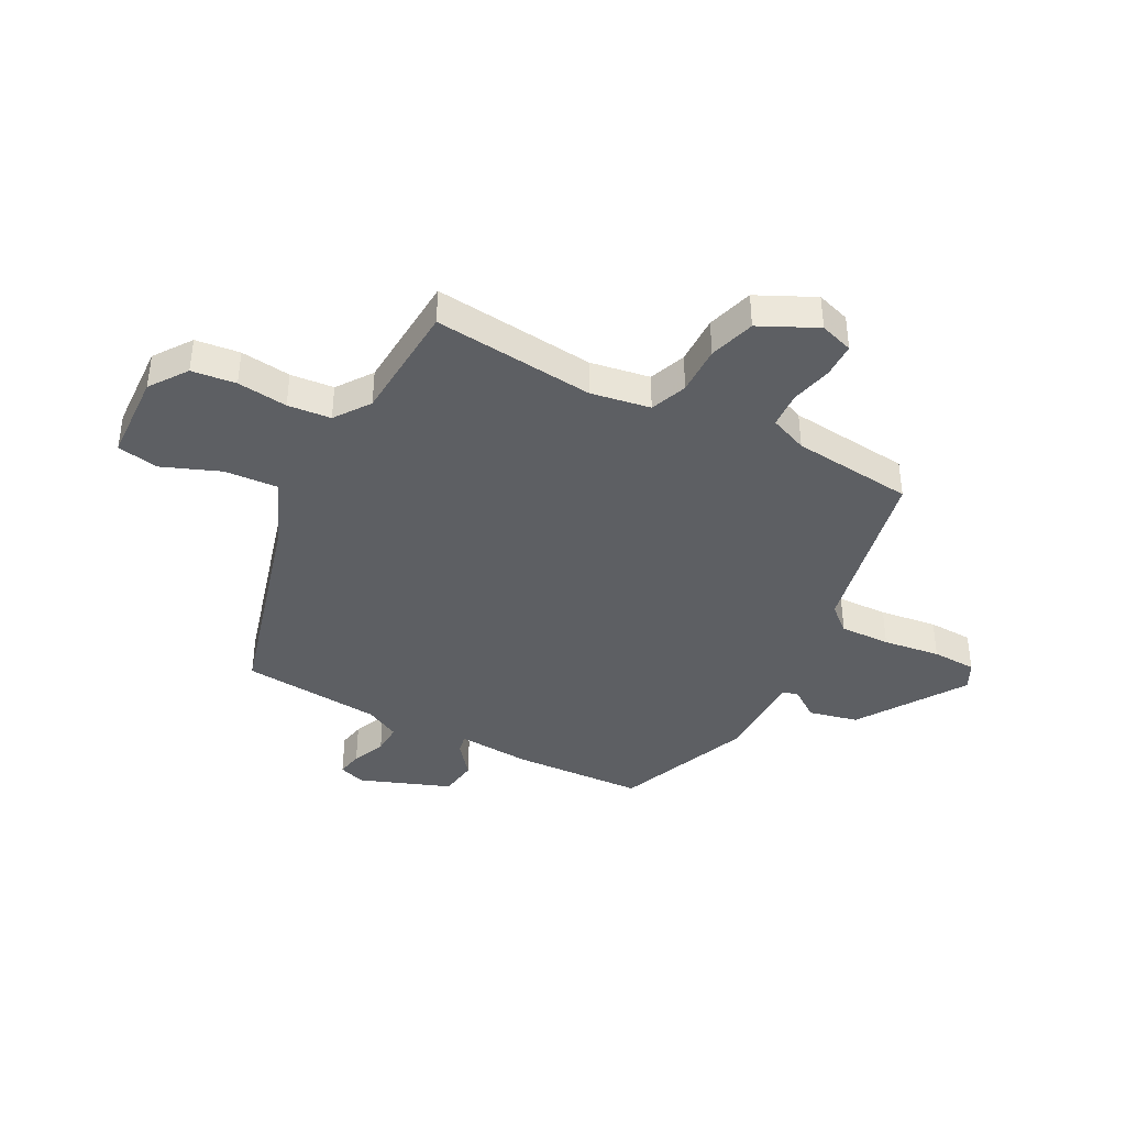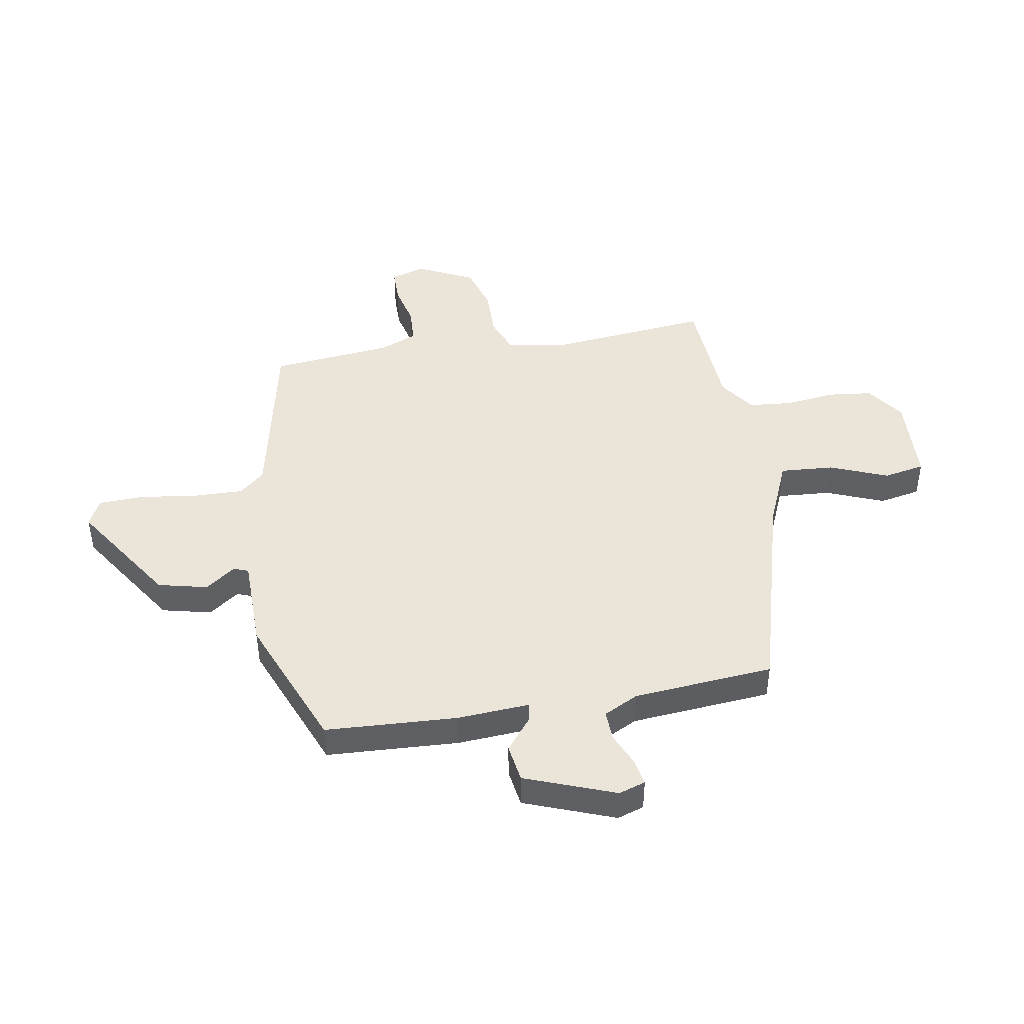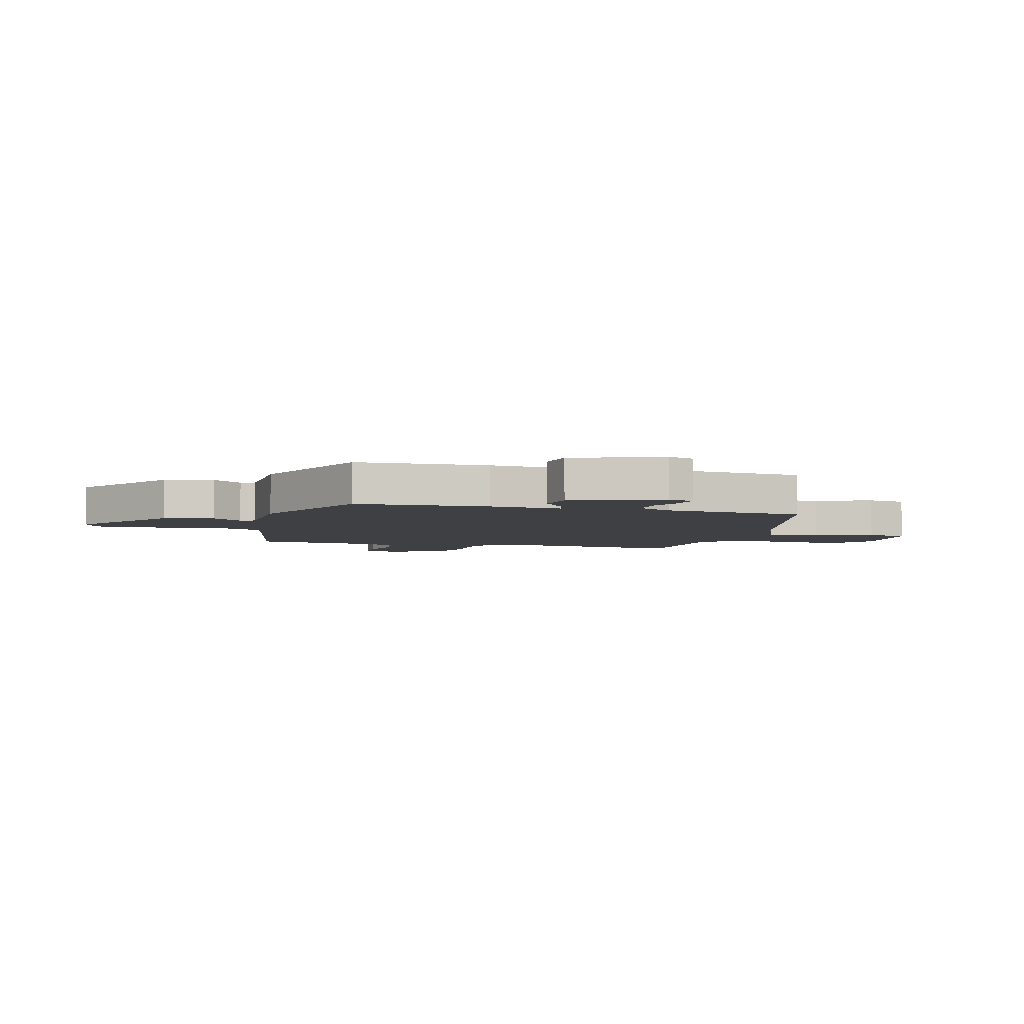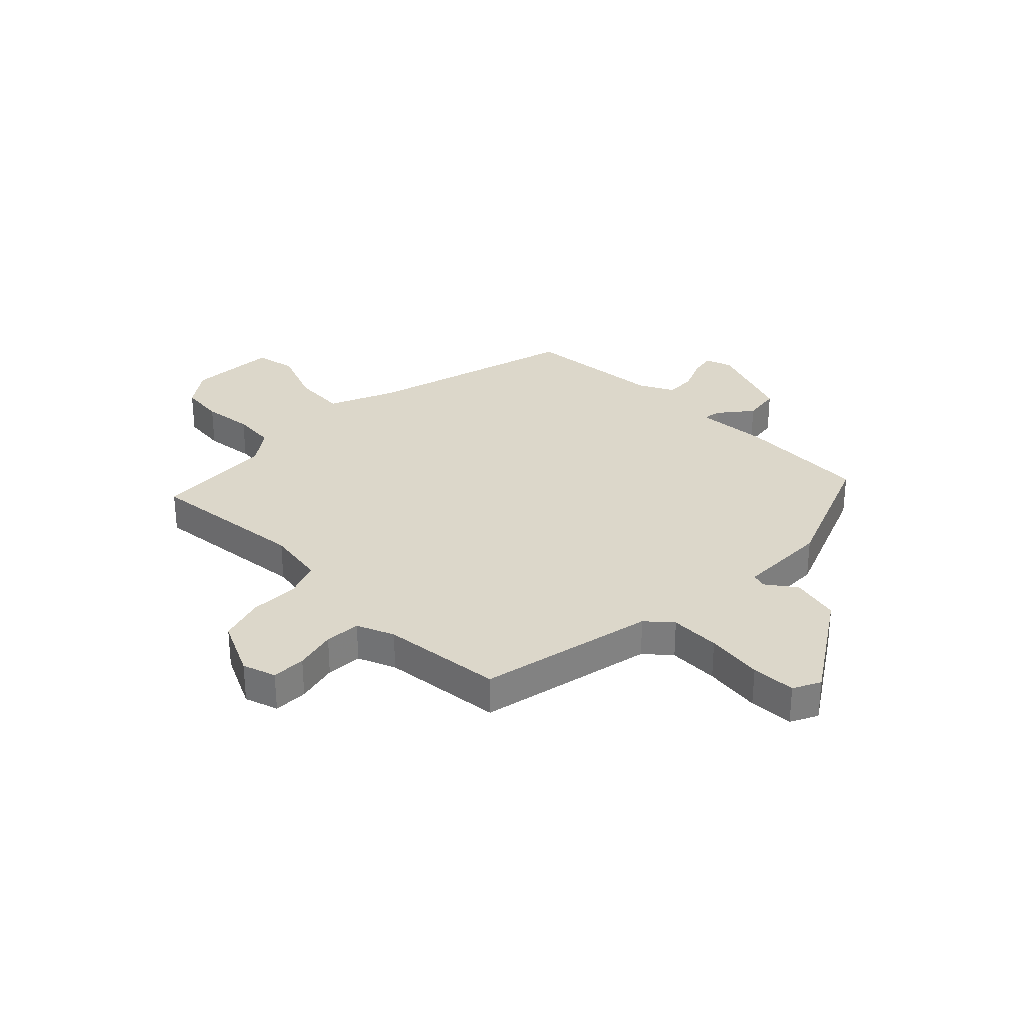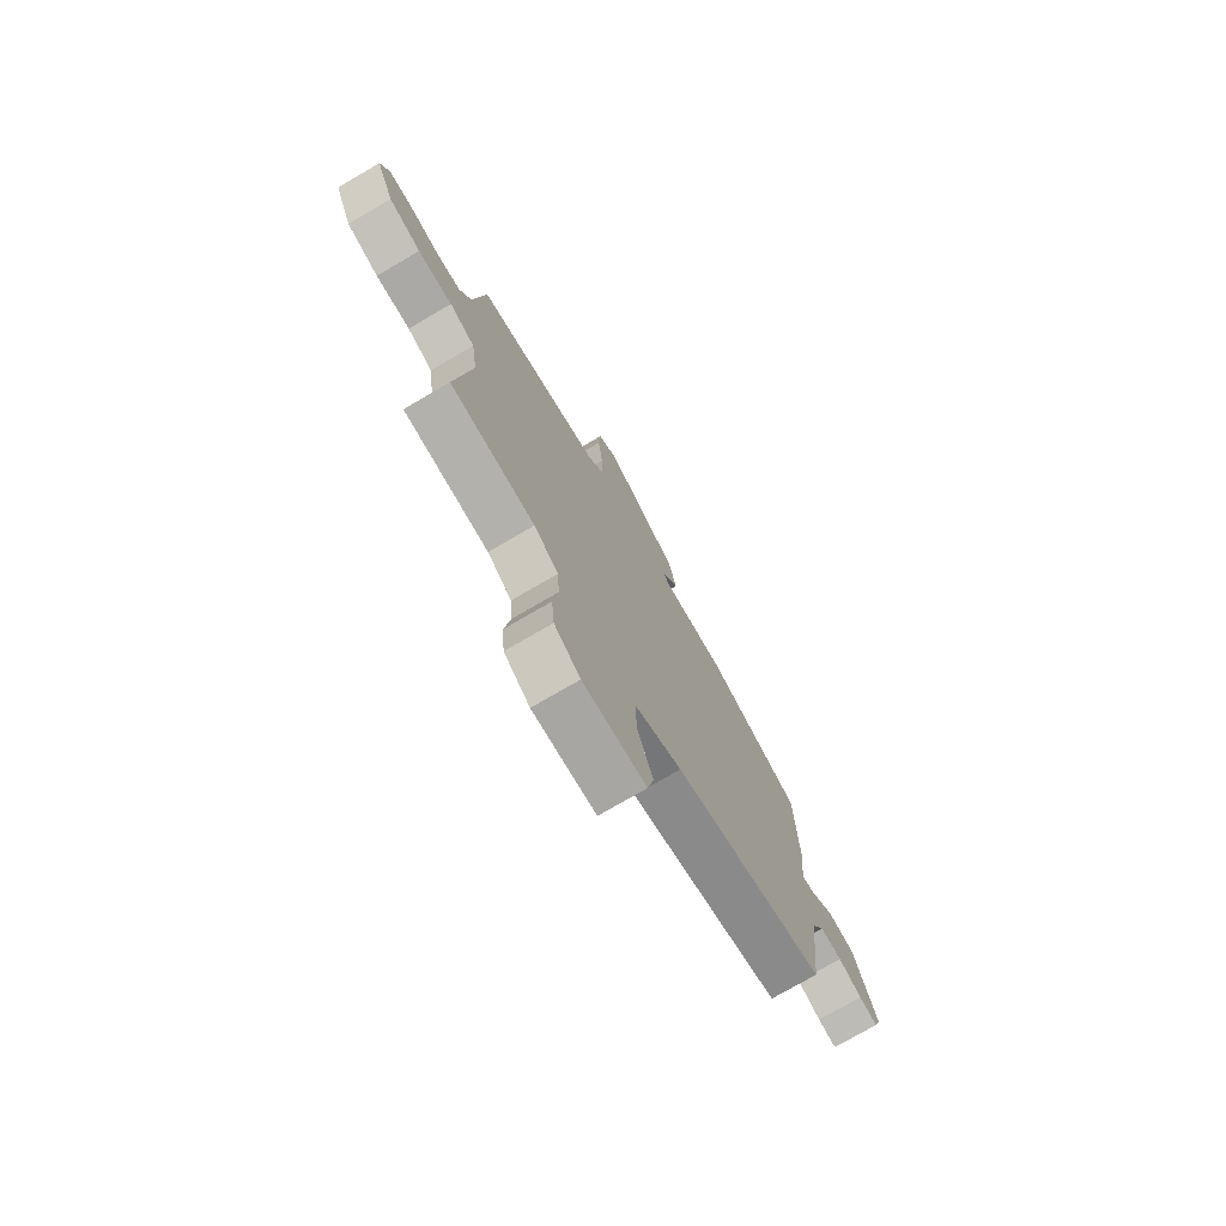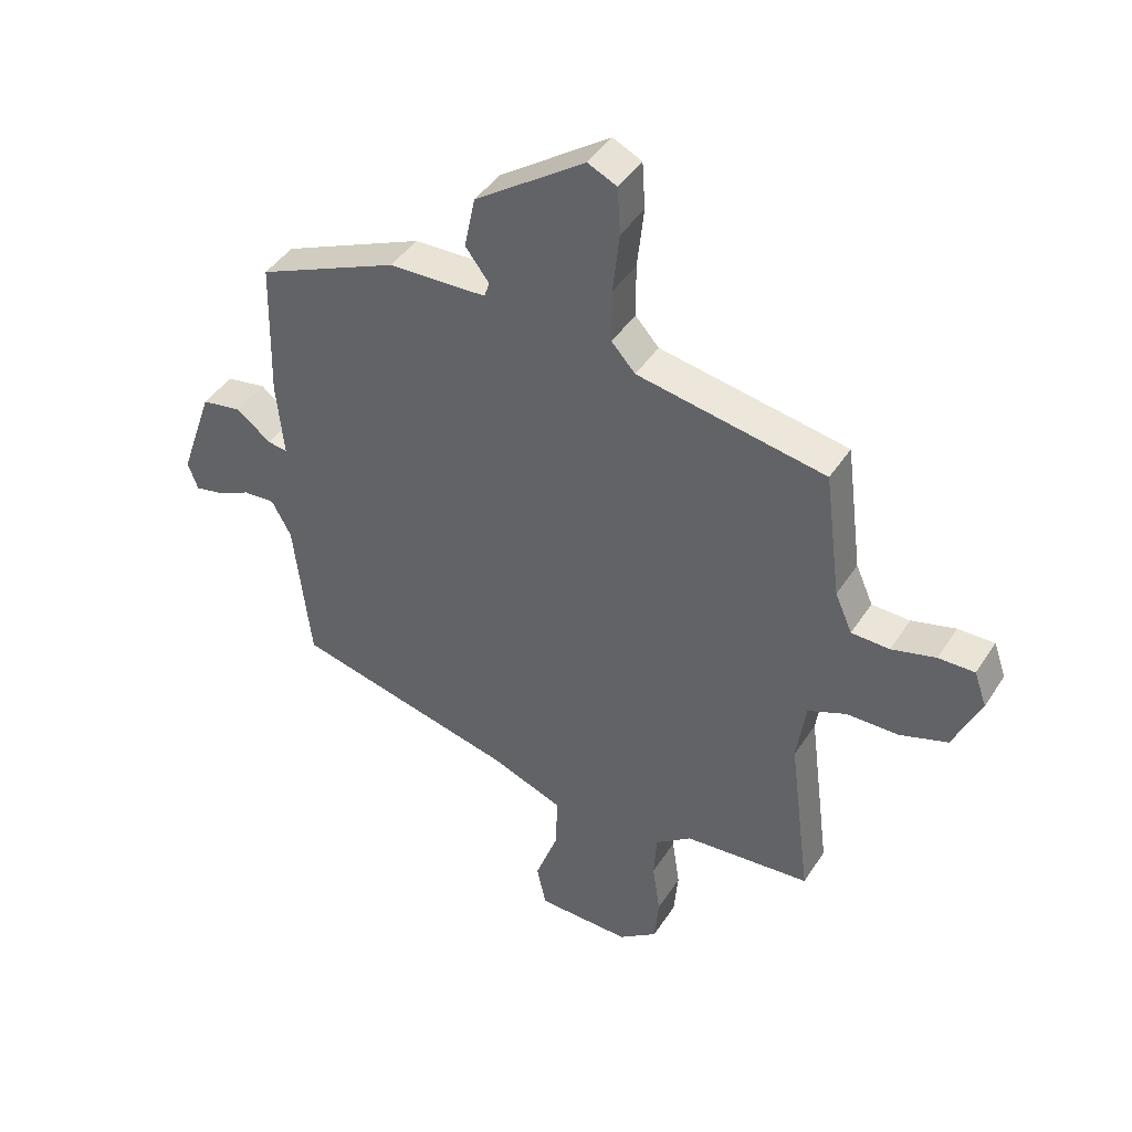
<metadata>
{"format":"obj","ext":"obj","renderer":"f3d","projection":"perspective","resolution":1024,"background":"white","views":[{"elev":-40.2,"azim":-116.2,"up":"+Y"},{"elev":45.2,"azim":81.9,"up":"+Y"},{"elev":-4.6,"azim":75.9,"up":"+Y"},{"elev":30.7,"azim":-43.8,"up":"+Y"},{"elev":-75.1,"azim":-59.7,"up":"+Z"},{"elev":43.3,"azim":-149.5,"up":"+Z"}]}
</metadata>
<code>
v -0.47 0.07 0.423
v -0.154 0.07 0.48
v -0.114 0.07 0.524
v -0.114 0.07 0.614
v -0.125 0.07 0.716
v -0.12 0.07 0.795
v -0.071 0.07 0.818
v 0.114 0.07 0.689
v 0.132 0.07 0.601
v 0.092 0.07 0.548
v 0.101 0.07 0.522
v 0.265 0.07 0.516
v 0.503 0.07 0.412
v 0.509 0.07 0.177
v 0.497 0.07 0.048
v 0.53 0.07 0.053
v 0.589 0.07 0.098
v 0.656 0.07 0.086
v 0.712 0.07 -0.076
v 0.695 0.07 -0.123
v 0.649 0.07 -0.113
v 0.591 0.07 -0.086
v 0.537 0.07 -0.082
v 0.504 0.07 -0.143
v 0.476 0.07 -0.392
v 0.098 0.07 -0.485
v -0.021 0.07 -0.532
v -0.017 0.07 -0.627
v 0.021 0.07 -0.731
v 0.005 0.07 -0.804
v -0.153 0.07 -0.807
v -0.218 0.07 -0.758
v -0.225 0.07 -0.679
v -0.212 0.07 -0.59
v -0.217 0.07 -0.513
v -0.278 0.07 -0.467
v -0.491 0.07 -0.448
v -0.454 0.07 -0.162
v -0.469 0.07 -0.056
v -0.533 0.07 -0.029
v -0.62 0.07 -0.028
v -0.701 0.07 -0.001
v -0.747 0.07 0.102
v -0.726 0.07 0.161
v -0.665 0.07 0.16
v -0.591 0.07 0.14
v -0.527 0.07 0.142
v -0.498 0.07 0.208
v -0.47 0 0.423
v -0.154 0 0.48
v -0.114 0 0.524
v -0.114 0 0.614
v -0.125 0 0.716
v -0.12 0 0.795
v -0.071 0 0.818
v 0.114 0 0.689
v 0.132 0 0.601
v 0.092 0 0.548
v 0.101 0 0.522
v 0.265 0 0.516
v 0.503 0 0.412
v 0.509 0 0.177
v 0.497 0 0.048
v 0.53 0 0.053
v 0.589 0 0.098
v 0.656 0 0.086
v 0.712 0 -0.076
v 0.695 0 -0.123
v 0.649 0 -0.113
v 0.591 0 -0.086
v 0.537 0 -0.082
v 0.504 0 -0.143
v 0.476 0 -0.392
v 0.098 0 -0.485
v -0.021 0 -0.532
v -0.017 0 -0.627
v 0.021 0 -0.731
v 0.005 0 -0.804
v -0.153 0 -0.807
v -0.218 0 -0.758
v -0.225 0 -0.679
v -0.212 0 -0.59
v -0.217 0 -0.513
v -0.278 0 -0.467
v -0.491 0 -0.448
v -0.454 0 -0.162
v -0.469 0 -0.056
v -0.533 0 -0.029
v -0.62 0 -0.028
v -0.701 0 -0.001
v -0.747 0 0.102
v -0.726 0 0.161
v -0.665 0 0.16
v -0.591 0 0.14
v -0.527 0 0.142
v -0.498 0 0.208
f 43 44 45 46
f 43 46 47
f 40 41 42 43
f 39 40 43 47
f 36 37 38
f 35 36 38 39
f 31 32 33 34
f 31 34 35
f 28 29 30 31
f 27 28 31 35
f 26 27 35 39
f 24 25 26 39
f 19 20 21 22
f 19 22 23
f 16 17 18 19
f 15 16 19 23
f 12 13 14 15
f 11 12 15 23
f 7 8 9 10
f 7 10 11
f 4 5 6 7
f 3 4 7 11
f 2 3 11 23
f 48 1 2 23
f 39 47 48
f 23 24 39 48
f 94 93 92 91
f 95 94 91
f 91 90 89 88
f 95 91 88 87
f 86 85 84
f 87 86 84 83
f 82 81 80 79
f 83 82 79
f 79 78 77 76
f 83 79 76 75
f 87 83 75 74
f 87 74 73 72
f 70 69 68 67
f 71 70 67
f 67 66 65 64
f 71 67 64 63
f 63 62 61 60
f 71 63 60 59
f 58 57 56 55
f 59 58 55
f 55 54 53 52
f 59 55 52 51
f 71 59 51 50
f 71 50 49 96
f 96 95 87
f 96 87 72 71
f 1 49 50 2
f 2 50 51 3
f 3 51 52 4
f 4 52 53 5
f 5 53 54 6
f 6 54 55 7
f 7 55 56 8
f 8 56 57 9
f 9 57 58 10
f 10 58 59 11
f 11 59 60 12
f 12 60 61 13
f 13 61 62 14
f 14 62 63 15
f 15 63 64 16
f 16 64 65 17
f 17 65 66 18
f 18 66 67 19
f 19 67 68 20
f 20 68 69 21
f 21 69 70 22
f 22 70 71 23
f 23 71 72 24
f 24 72 73 25
f 25 73 74 26
f 26 74 75 27
f 27 75 76 28
f 28 76 77 29
f 29 77 78 30
f 30 78 79 31
f 31 79 80 32
f 32 80 81 33
f 33 81 82 34
f 34 82 83 35
f 35 83 84 36
f 36 84 85 37
f 37 85 86 38
f 38 86 87 39
f 39 87 88 40
f 40 88 89 41
f 41 89 90 42
f 42 90 91 43
f 43 91 92 44
f 44 92 93 45
f 45 93 94 46
f 46 94 95 47
f 47 95 96 48
f 48 96 49 1

</code>
